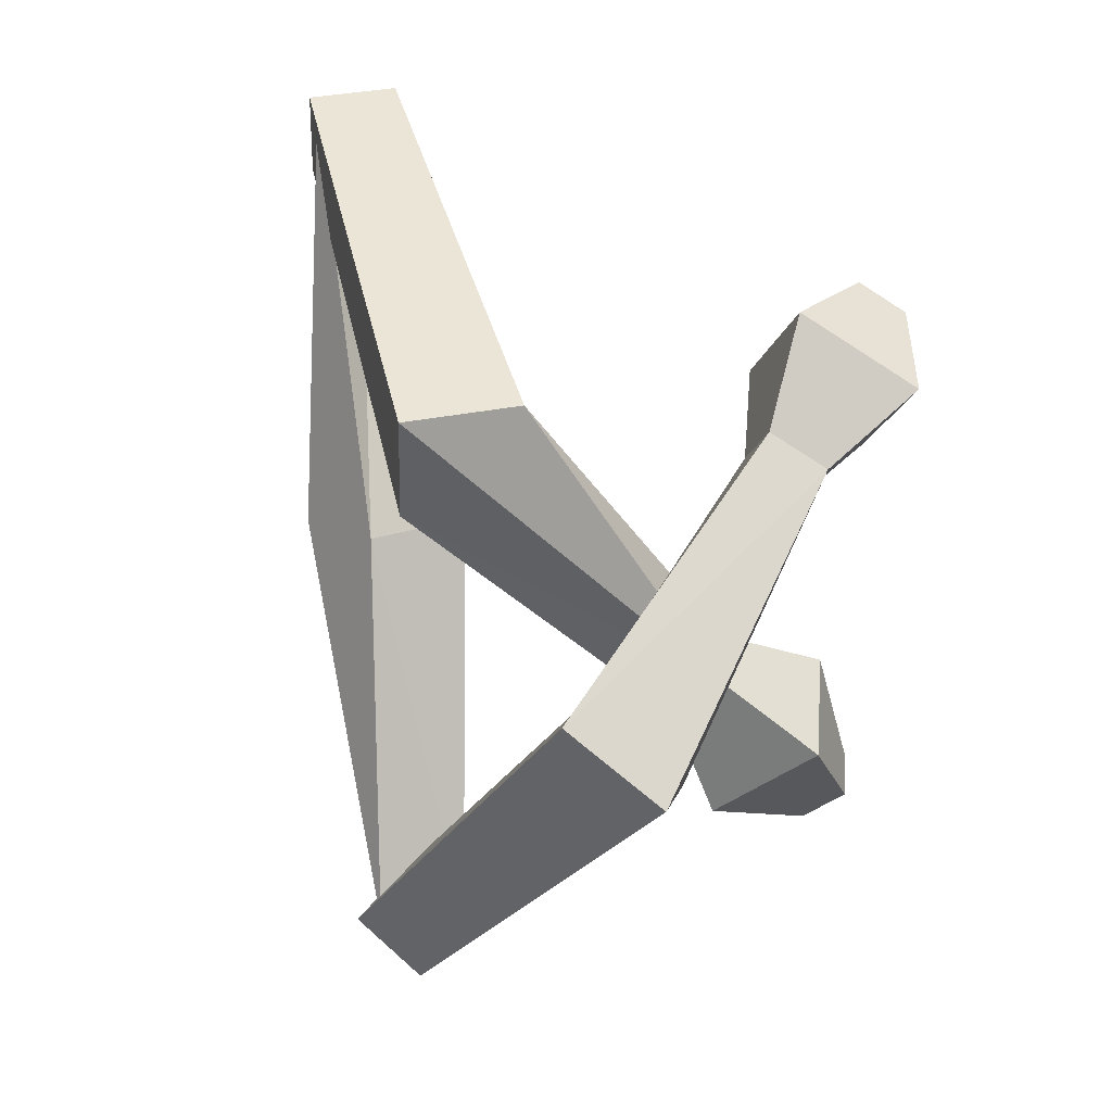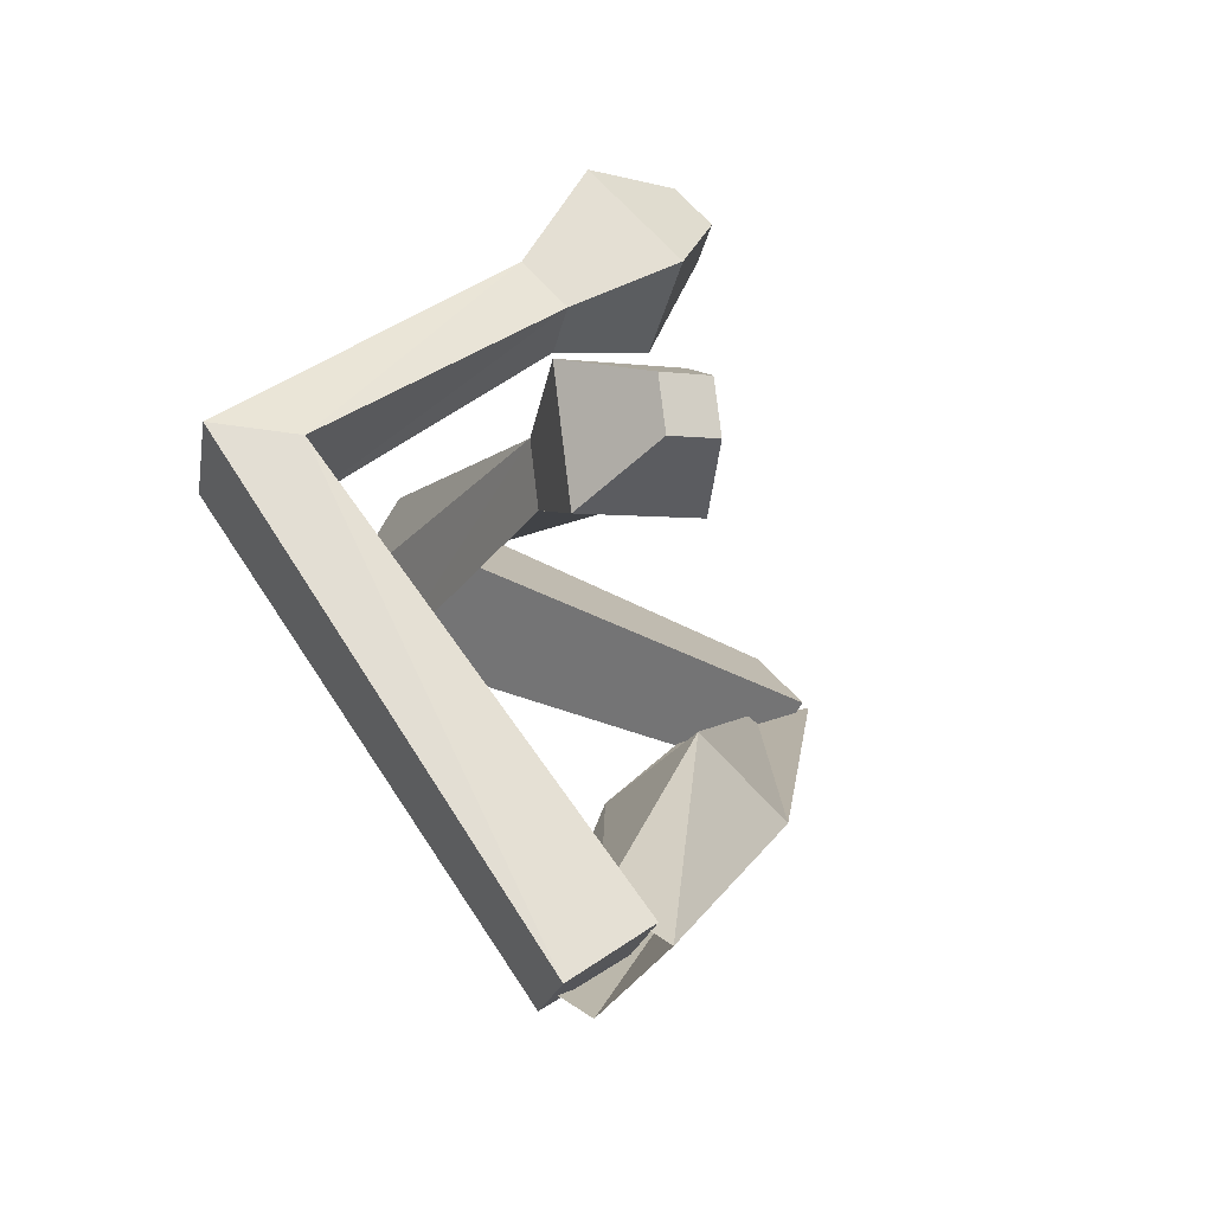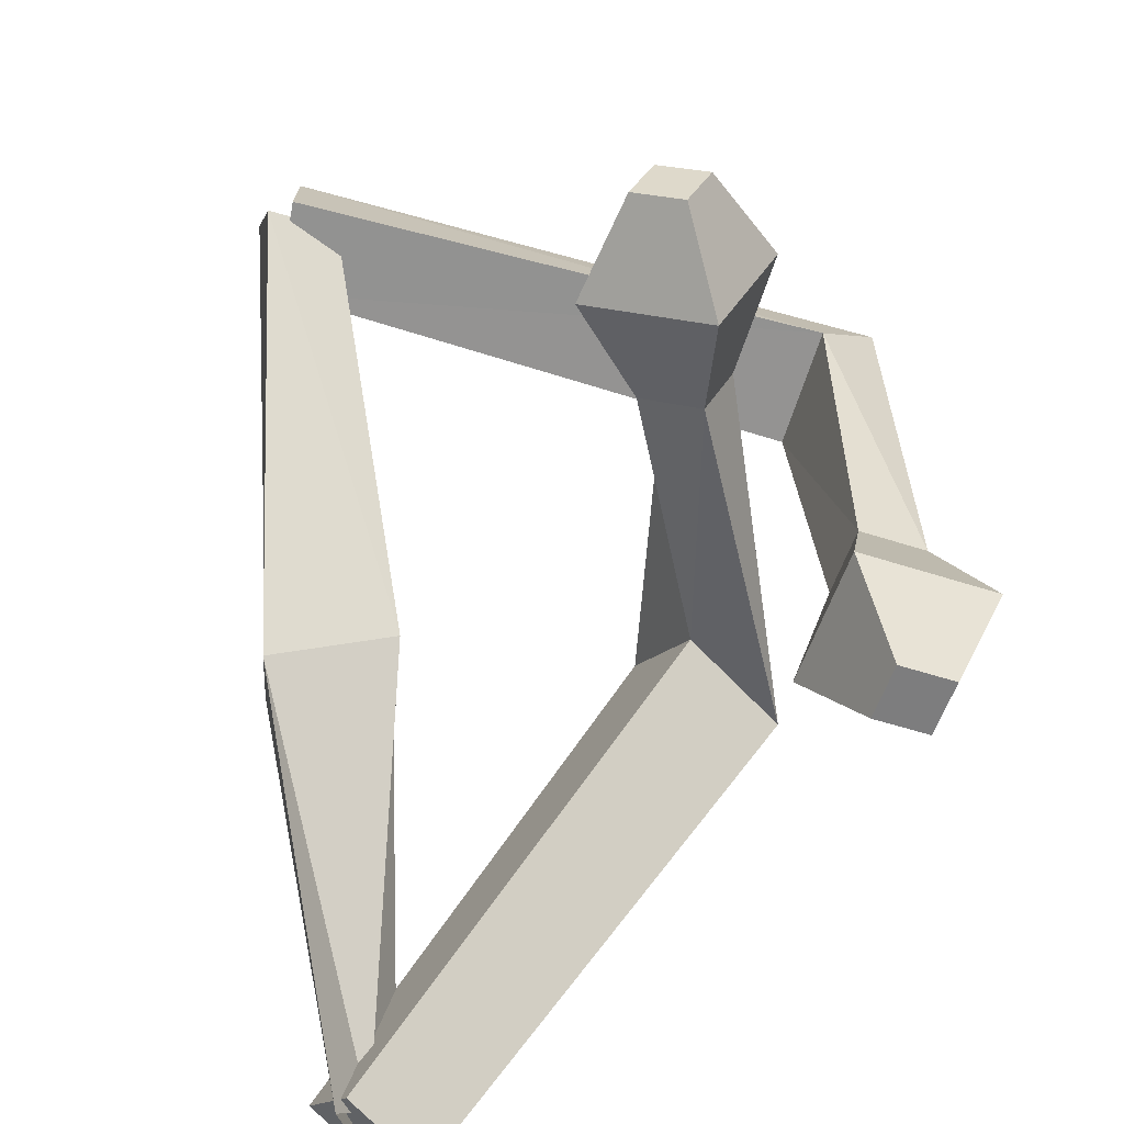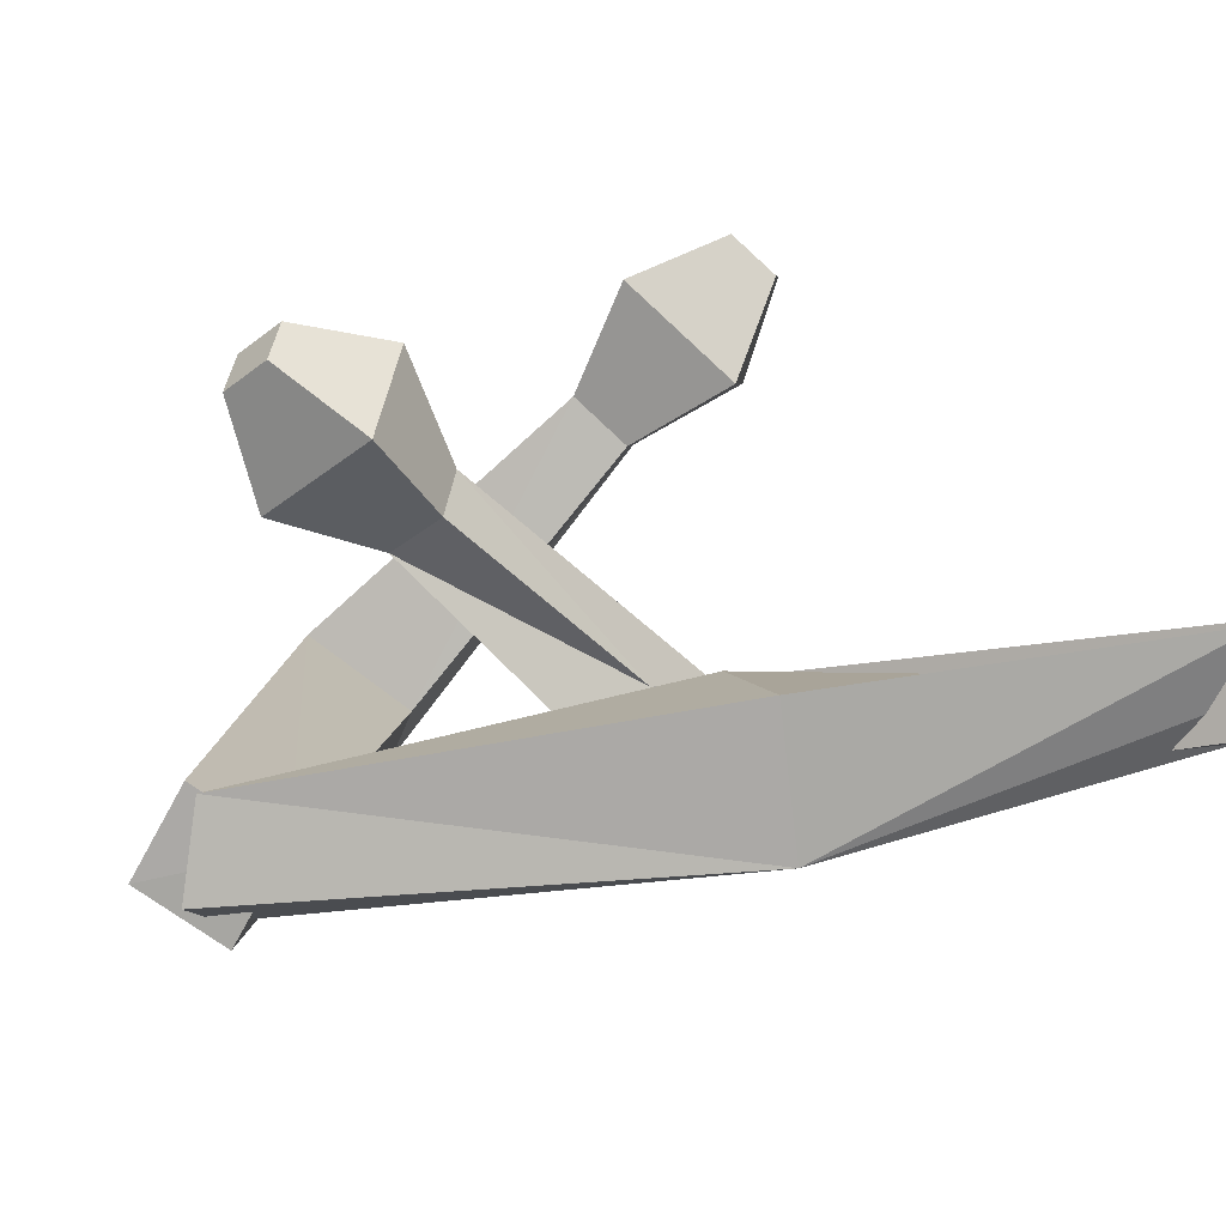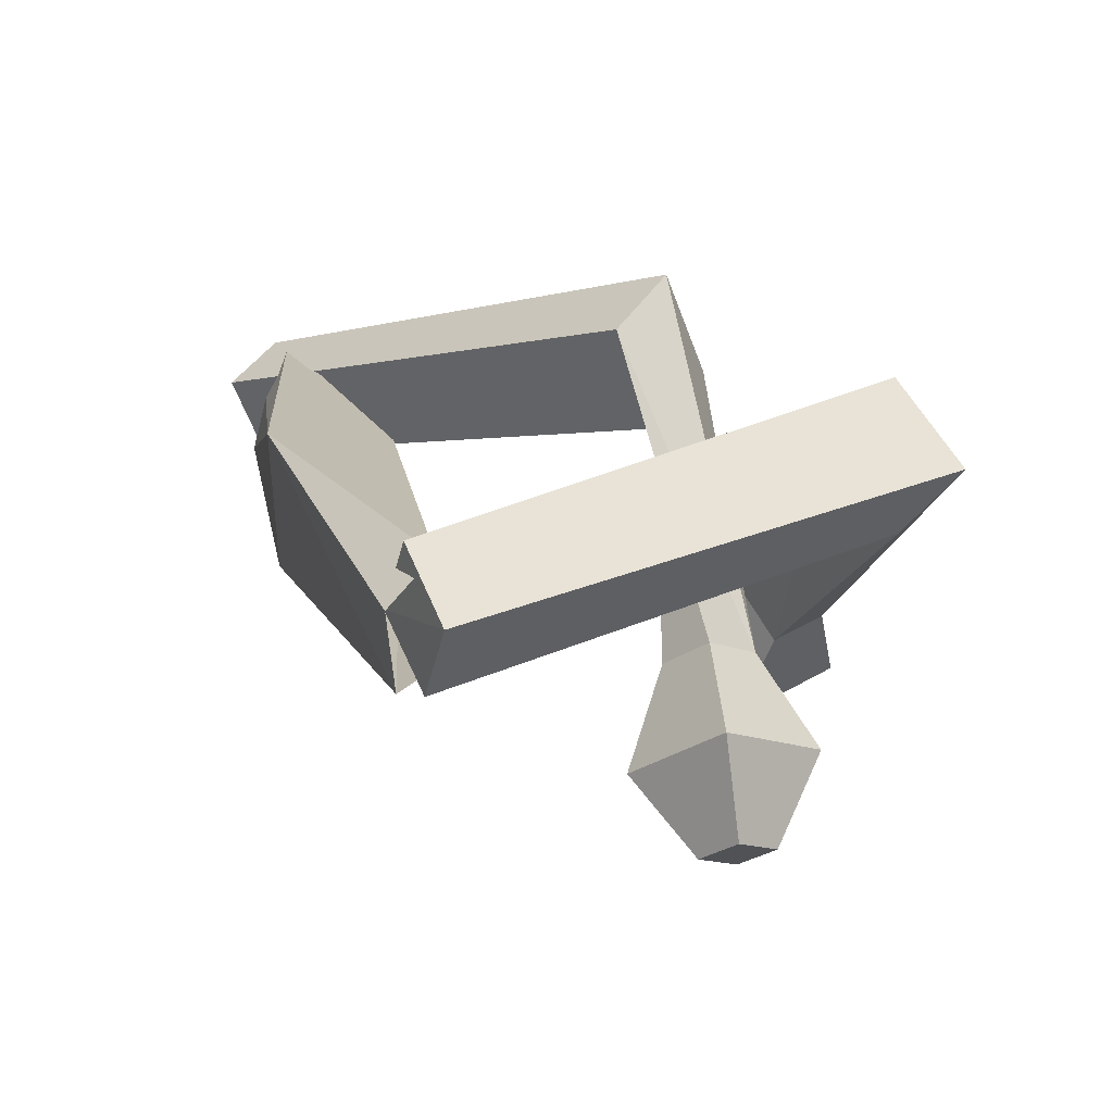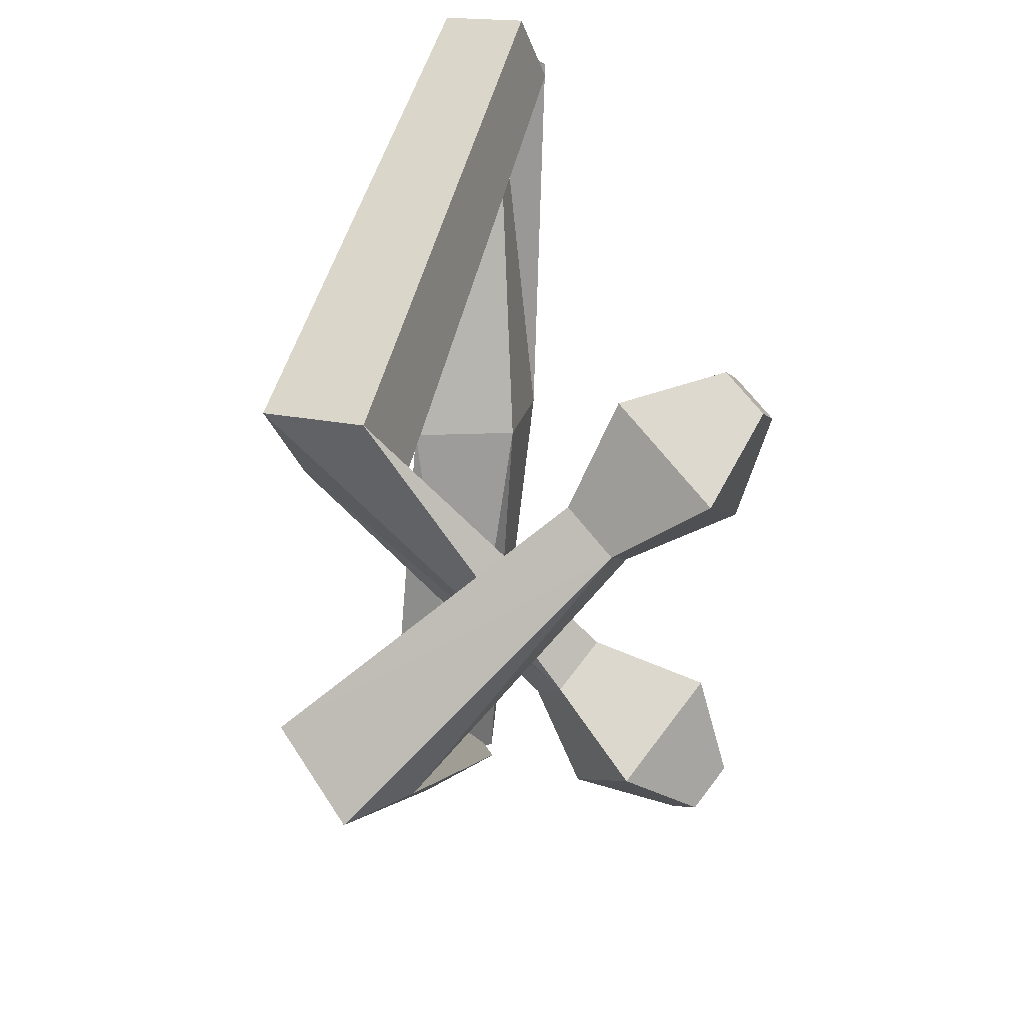
<metadata>
{"format":"obj","ext":"obj","renderer":"f3d","projection":"perspective","resolution":1024,"background":"white","views":[{"elev":12.5,"azim":52.8,"up":"+Z"},{"elev":-68.7,"azim":123.3,"up":"+Z"},{"elev":77.5,"azim":-20.4,"up":"+Y"},{"elev":19.7,"azim":-117.9,"up":"+Y"},{"elev":-69.0,"azim":-3.5,"up":"+Z"},{"elev":30.5,"azim":90.3,"up":"+Z"}]}
</metadata>
<code>
o Cube
v 0.4262 -0.16 -1.972
v 0.6519 0.1323 -2.315
v 0.455 -0.3382 -2.424
v 0.6681 -0.5377 -2.186
v 0.5174 -0.6017 -2.199
v 0.7346 -0.3135 -2.551
v 0.5171 0.125 -2.317
v 0.8252 -0.06288 -2.164
v 2.47 1.406 1.545
v 2.228 1.485 1.388
v 2.394 1.675 1.228
v 2.636 1.596 1.385
v 2.995 -0.9959 -0.3874
v 2.682 -0.6279 -0.4074
v 3.039 -0.2703 -0.8047
v 3.352 -0.6383 -0.7848
v 2.625 0.8357 1.441
v 2.439 1.502 0.6548
v 2.027 1.031 1.05
v 3.037 1.307 1.045
v 2.401 0.6723 0.6576
v 2.894 0.8073 0.655
v 2.693 0.5772 0.8481
v 2.602 0.9025 0.4646
v -0.7912 0.006548 2.036
v -0.5812 0.4698 2.088
v -0.6083 0.1483 2.354
v -0.4749 -0.1506 2.392
v -0.5649 -0.1442 2.469
v -0.3548 0.319 2.521
v -0.6521 0.4697 2.138
v -0.5185 0.1709 2.175
v 0.3427 -0.3538 0.003799
v -0.3495 -0.3495 -0.000446
v 0.4017 0.2697 0.05573
v -0.2608 0.4059 -0.0565
v 2.516 1.356 -1.306
v 2.29 1.251 -1.471
v 2.1 1.43 -1.326
v 2.325 1.536 -1.16
v 1.828 -1.136 0.9527
v 1.542 -0.9447 0.4047
v 1.808 -0.3583 0.4699
v 2.094 -0.5491 1.018
v 2.741 0.9337 -0.9438
v 1.711 1.115 -0.9942
v 2.182 0.6721 -1.354
v 2.269 1.377 -0.5843
v 2.11 0.427 -0.7562
v 2.152 0.771 -0.3807
v 2.382 0.5546 -0.5561
v 1.88 0.6433 -0.5807
f 34 3 4
f 35 8 7
f 34 36 7
f 33 4 8
f 6 5 1
f 11 10 9
f 17 9 10
f 20 18 11
f 17 20 12
f 18 19 10
f 1 14 15
f 5 6 16
f 6 2 15
f 5 13 14
f 21 19 18
f 23 22 20
f 22 24 18
f 23 17 19
f 14 13 23
f 15 24 22
f 13 16 22
f 14 21 24
f 28 27 34
f 36 31 32
f 34 27 31
f 32 28 33
f 26 25 29
f 40 37 38
f 47 38 37
f 48 40 39
f 37 40 48
f 39 38 47
f 43 42 25
f 41 44 30
f 30 44 43
f 42 41 29
f 46 47 49
f 51 45 48
f 50 48 46
f 49 47 45
f 42 49 51
f 50 52 43
f 51 50 44
f 43 52 49
f 33 34 4
f 36 35 7
f 3 34 7
f 35 33 8
f 2 6 1
f 12 11 9
f 19 17 10
f 12 20 11
f 9 17 12
f 11 18 10
f 2 1 15
f 13 5 16
f 16 6 15
f 1 5 14
f 24 21 18
f 17 23 20
f 20 22 18
f 21 23 19
f 21 14 23
f 16 15 22
f 23 13 22
f 15 14 24
f 33 28 34
f 35 36 32
f 36 34 31
f 35 32 33
f 30 26 29
f 39 40 38
f 45 47 37
f 46 48 39
f 45 37 48
f 46 39 47
f 26 43 25
f 29 41 30
f 26 30 43
f 25 42 29
f 52 46 49
f 50 51 48
f 52 50 46
f 51 49 45
f 41 42 51
f 44 50 43
f 41 51 44
f 42 43 49

</code>
